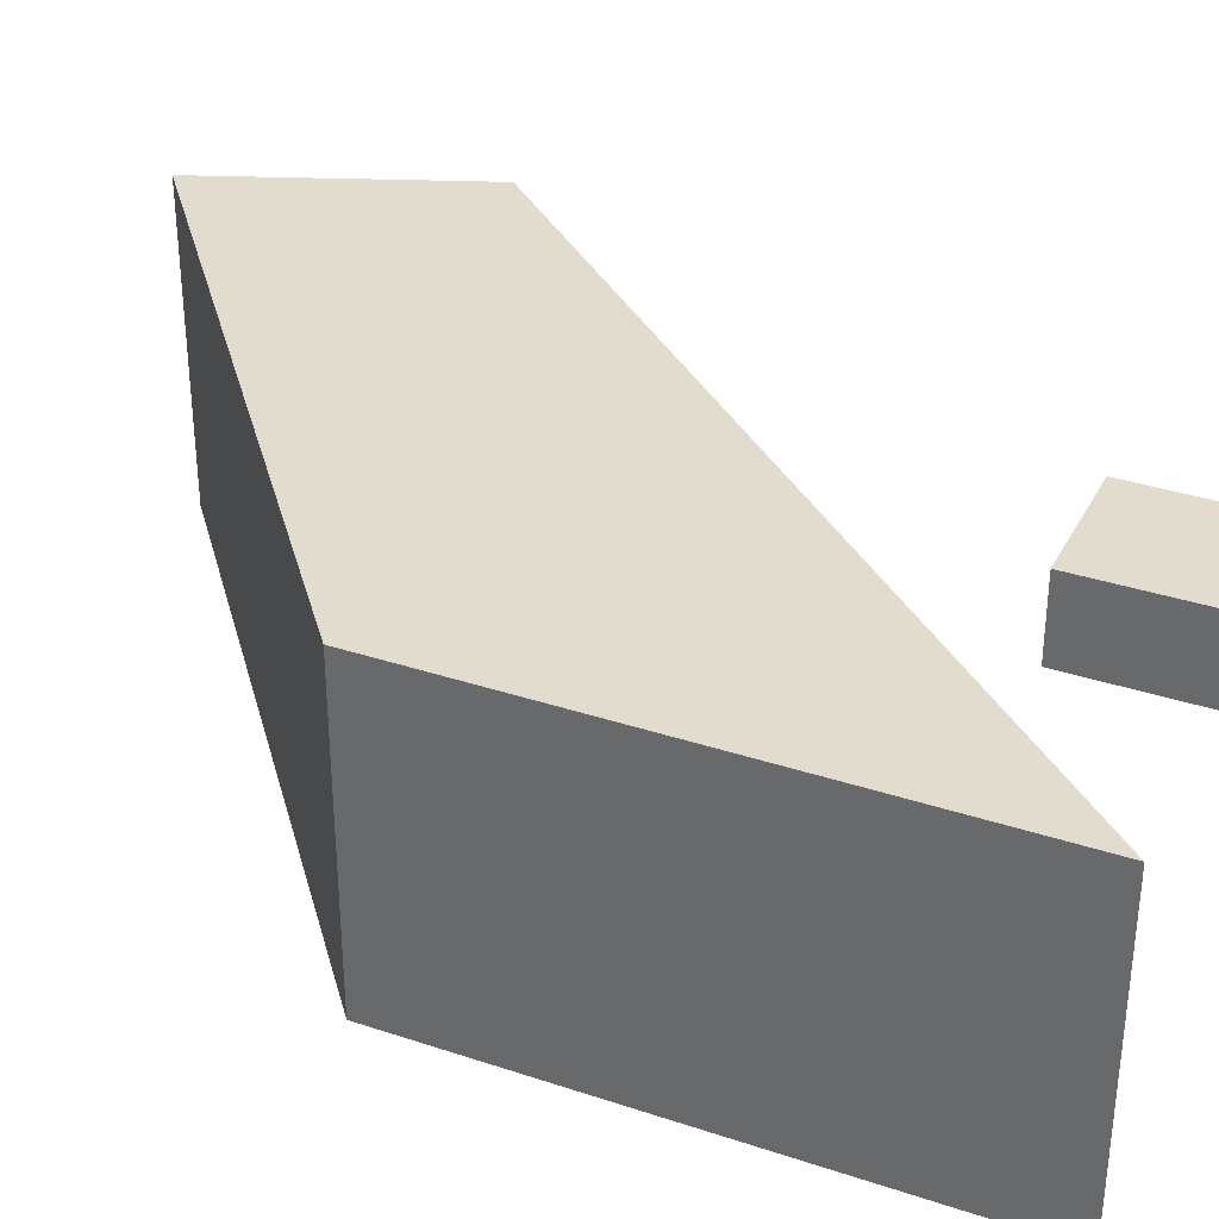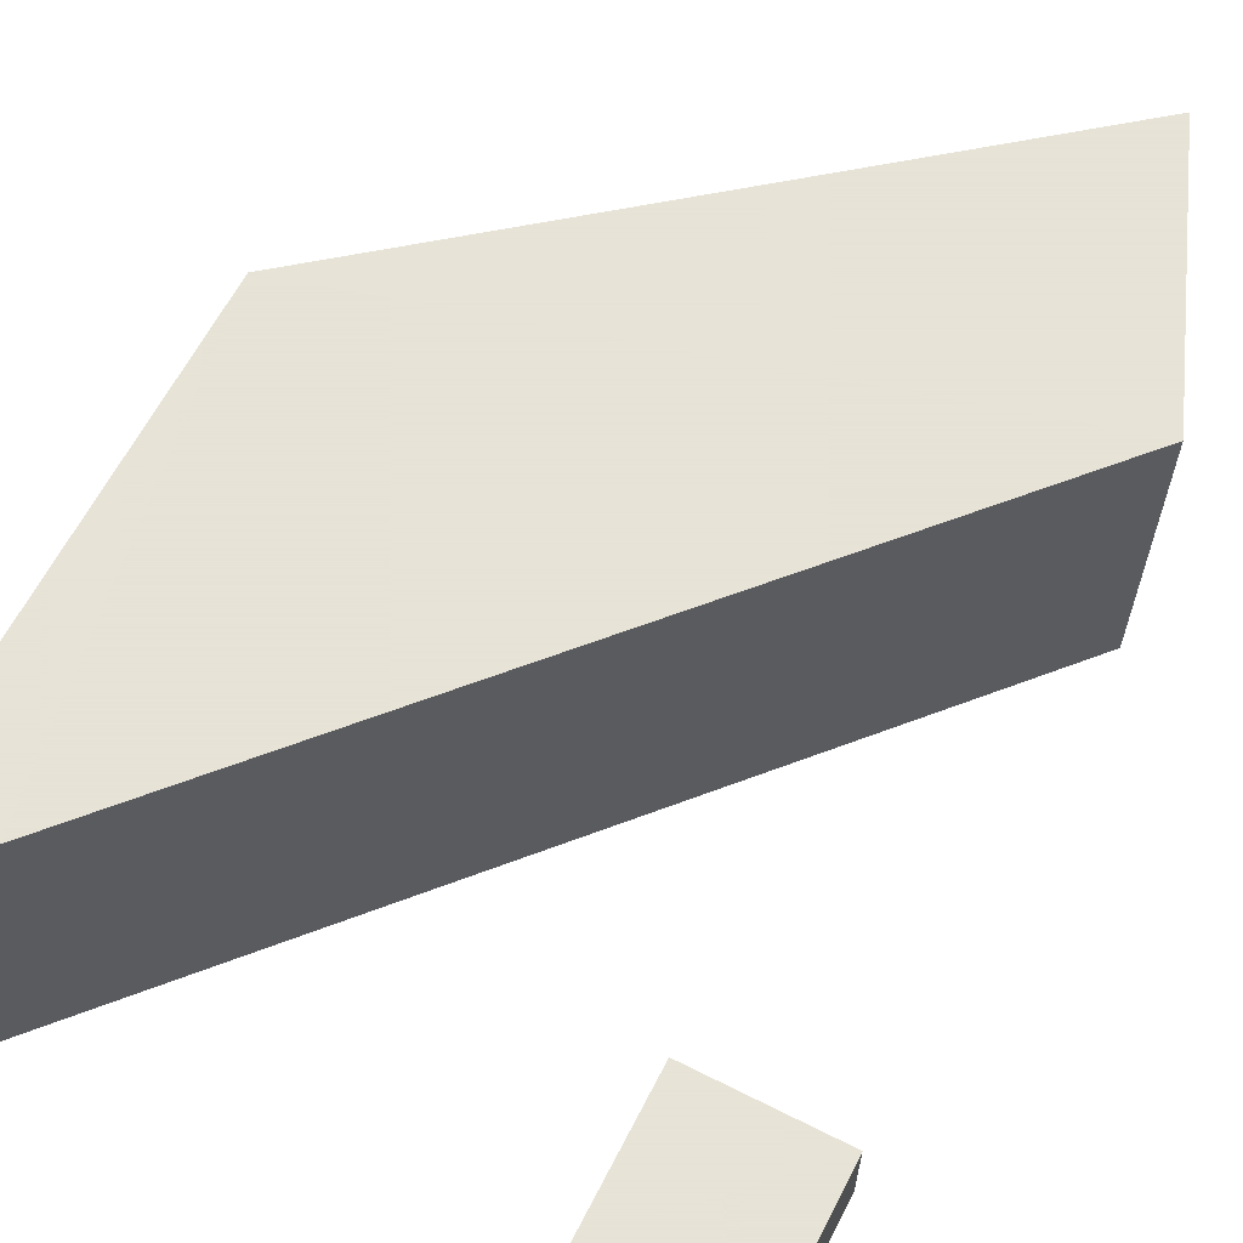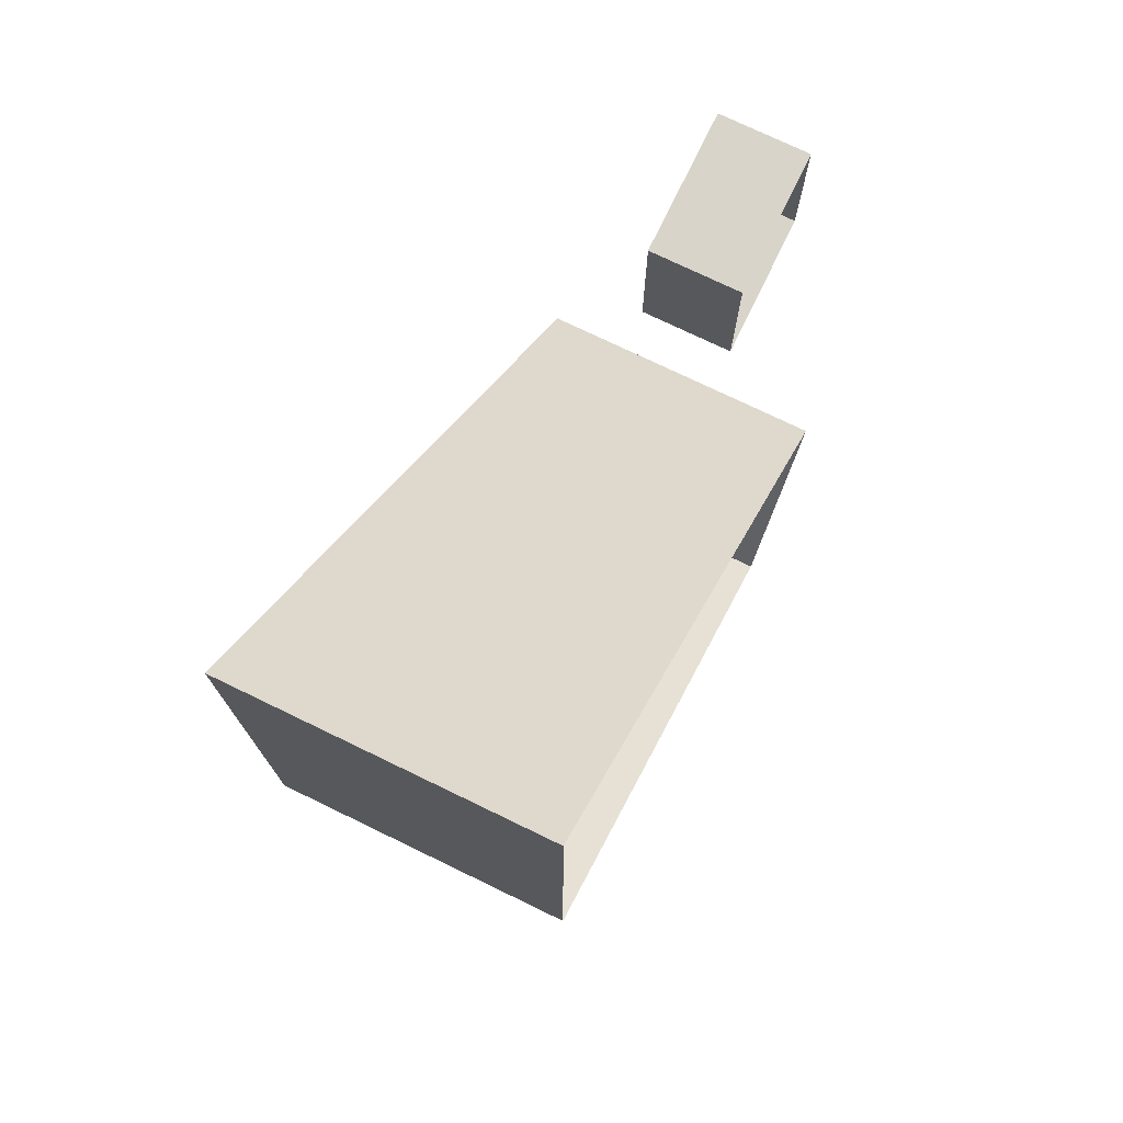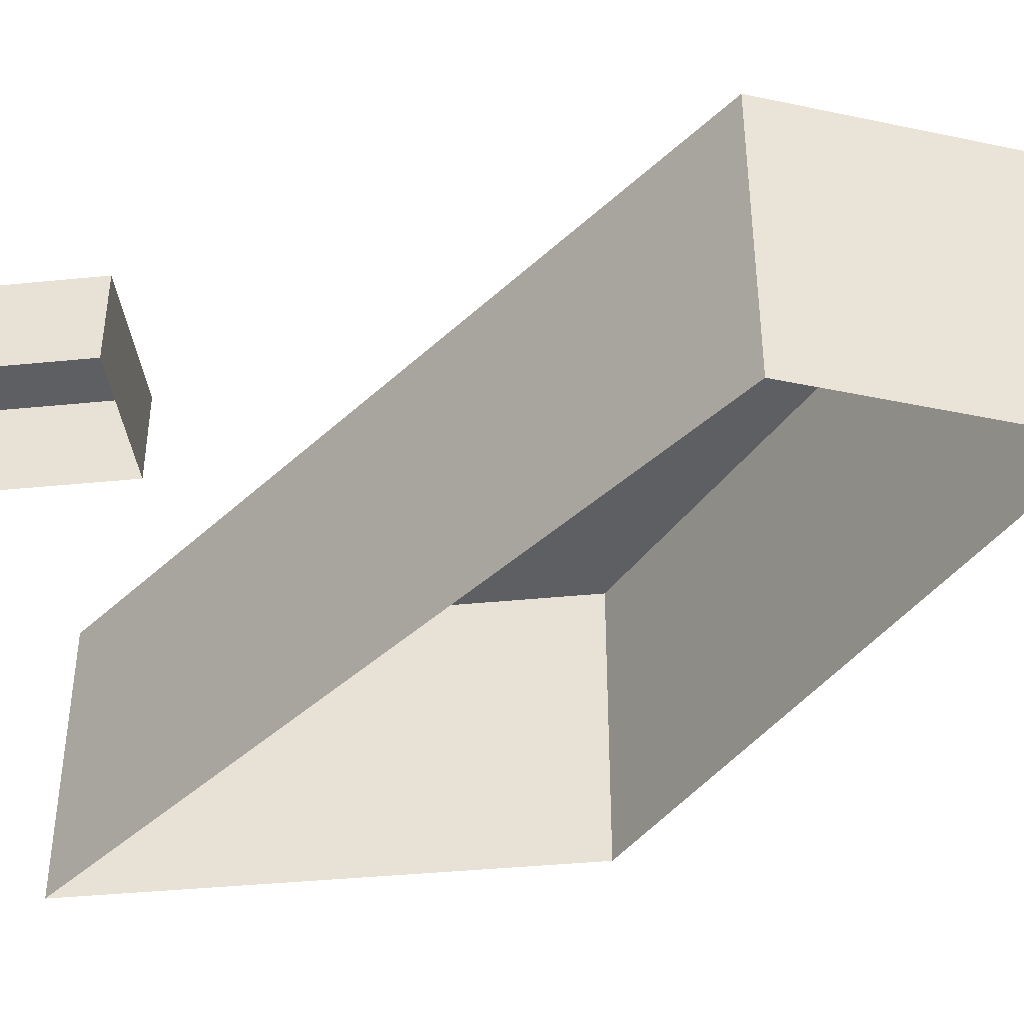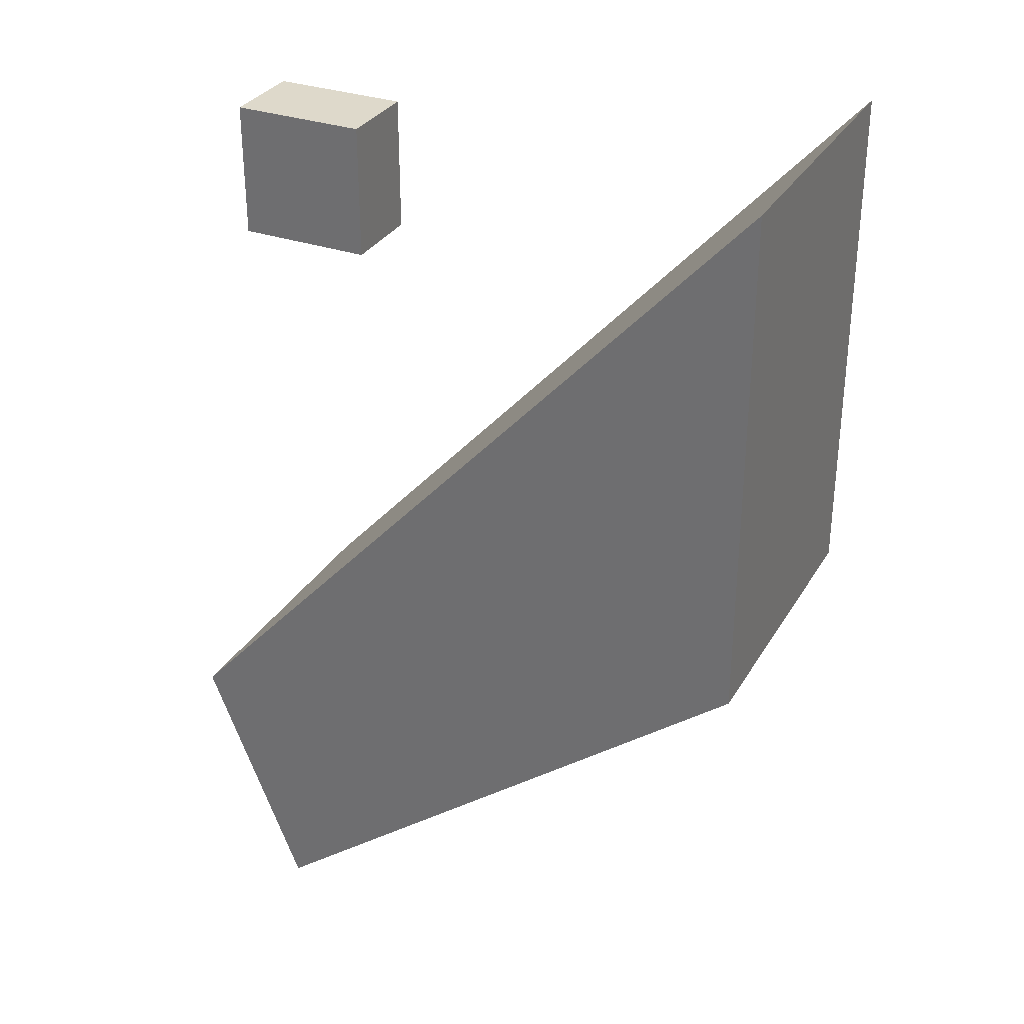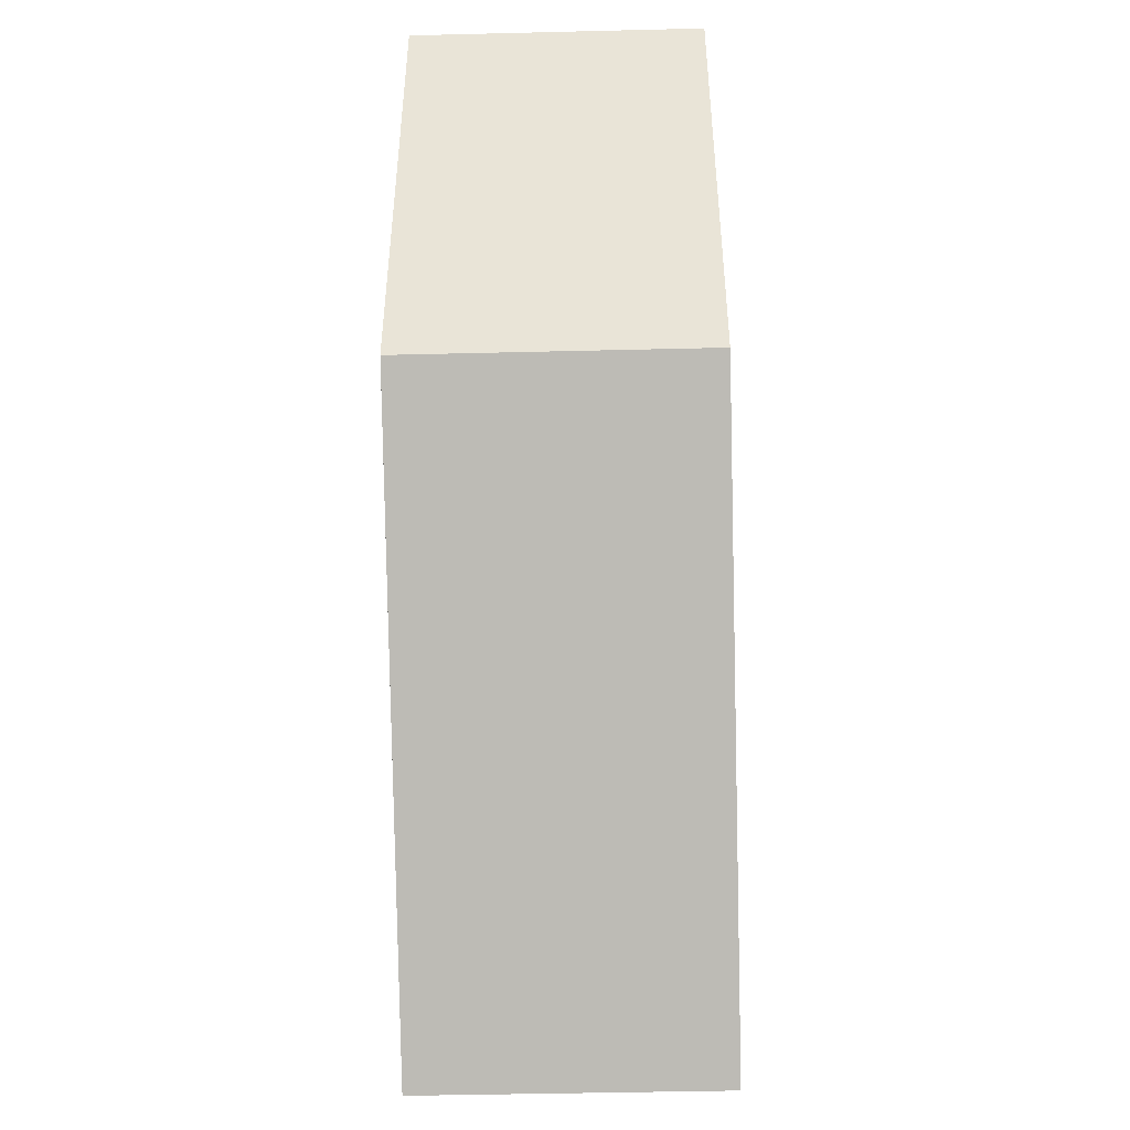
<metadata>
{"format":"obj","ext":"obj","renderer":"f3d","projection":"perspective","resolution":1024,"background":"white","views":[{"elev":34.1,"azim":-65.8,"up":"+Y"},{"elev":62.8,"azim":27.1,"up":"+Y"},{"elev":74.9,"azim":-64.2,"up":"+Z"},{"elev":-40.1,"azim":97.0,"up":"+Y"},{"elev":31.8,"azim":-153.9,"up":"+Z"},{"elev":-45.5,"azim":-88.4,"up":"+Z"}]}
</metadata>
<code>
v 0.0109 0.001143 0.009441
v 0.0109 0.002561 0.009441
v 0.0109 0.001143 0.007164
v 0.0109 0.002561 0.007164
v 0.008628 0.001143 0.009441
v 0.008628 0.002561 0.009441
v 0.008628 0.001143 0.007164
v 0.008628 0.002561 0.007164
v 0.000668 0.005 0.001868
v 0.000668 0 0.001868
v 0.000668 0.005 0.01039
v 0.000668 0 0.01039
v 0.01079 0.005 -0.000873
v 0.01079 0 -0.000873
v 0.009181 0.005 -0.004946
v 0.009181 0 -0.004946
f 3 2 1
f 7 4 3
f 5 8 7
f 1 6 5
f 6 4 8
f 12 9 10
f 14 11 12
f 15 14 16
f 15 10 9
f 9 13 15
f 3 4 2
f 7 8 4
f 5 6 8
f 1 2 6
f 6 2 4
f 12 11 9
f 14 13 11
f 15 13 14
f 15 16 10
f 9 11 13

</code>
